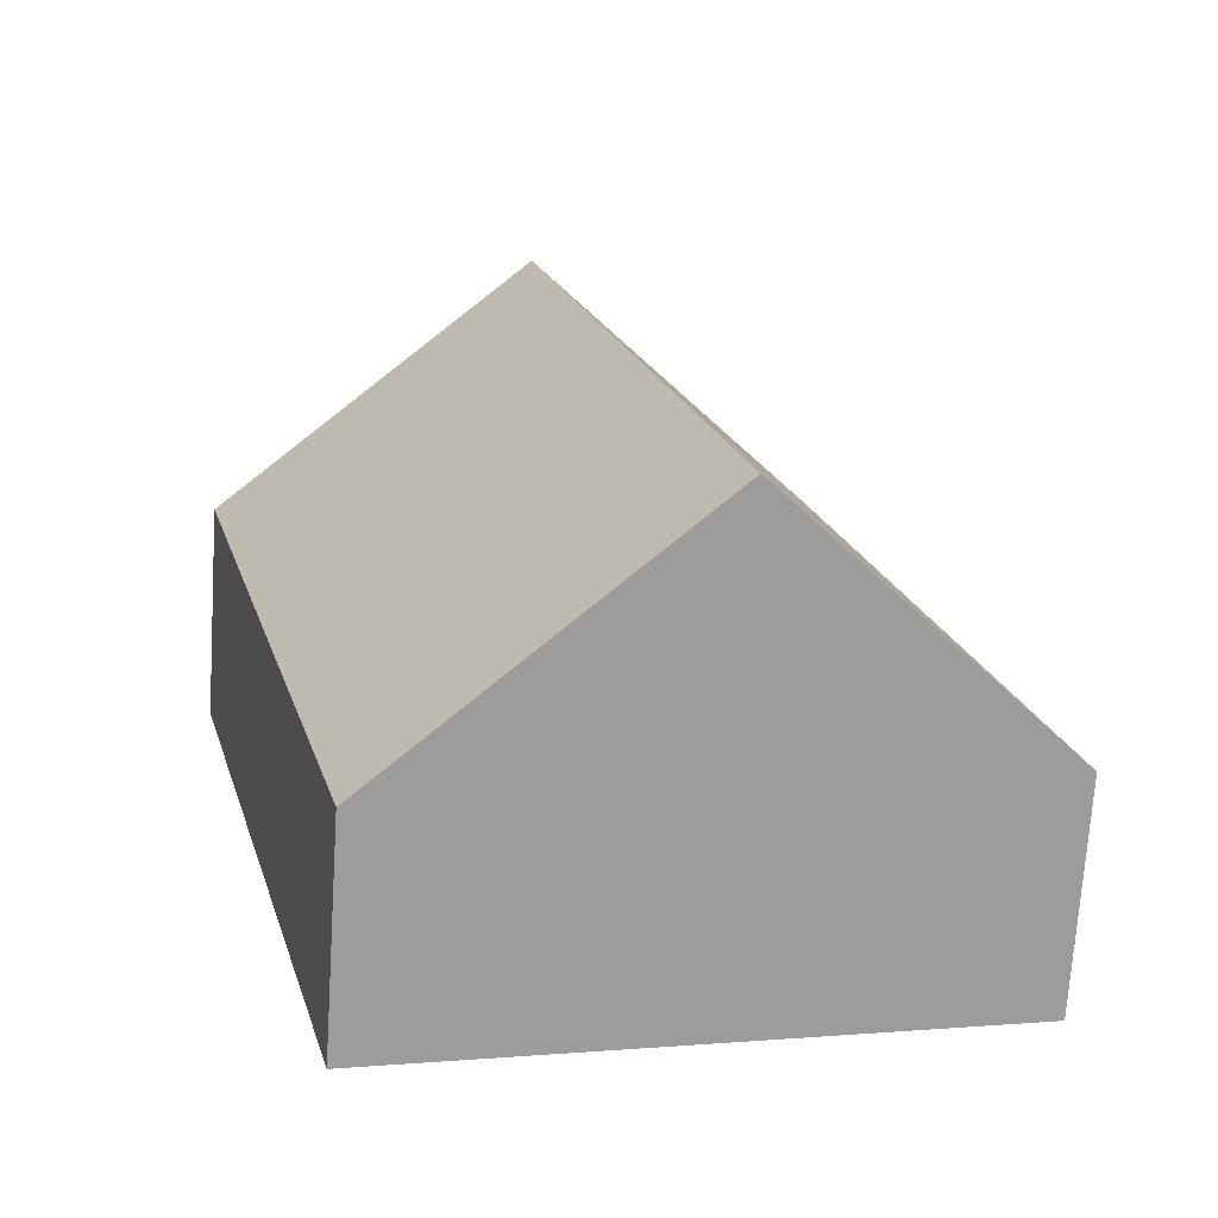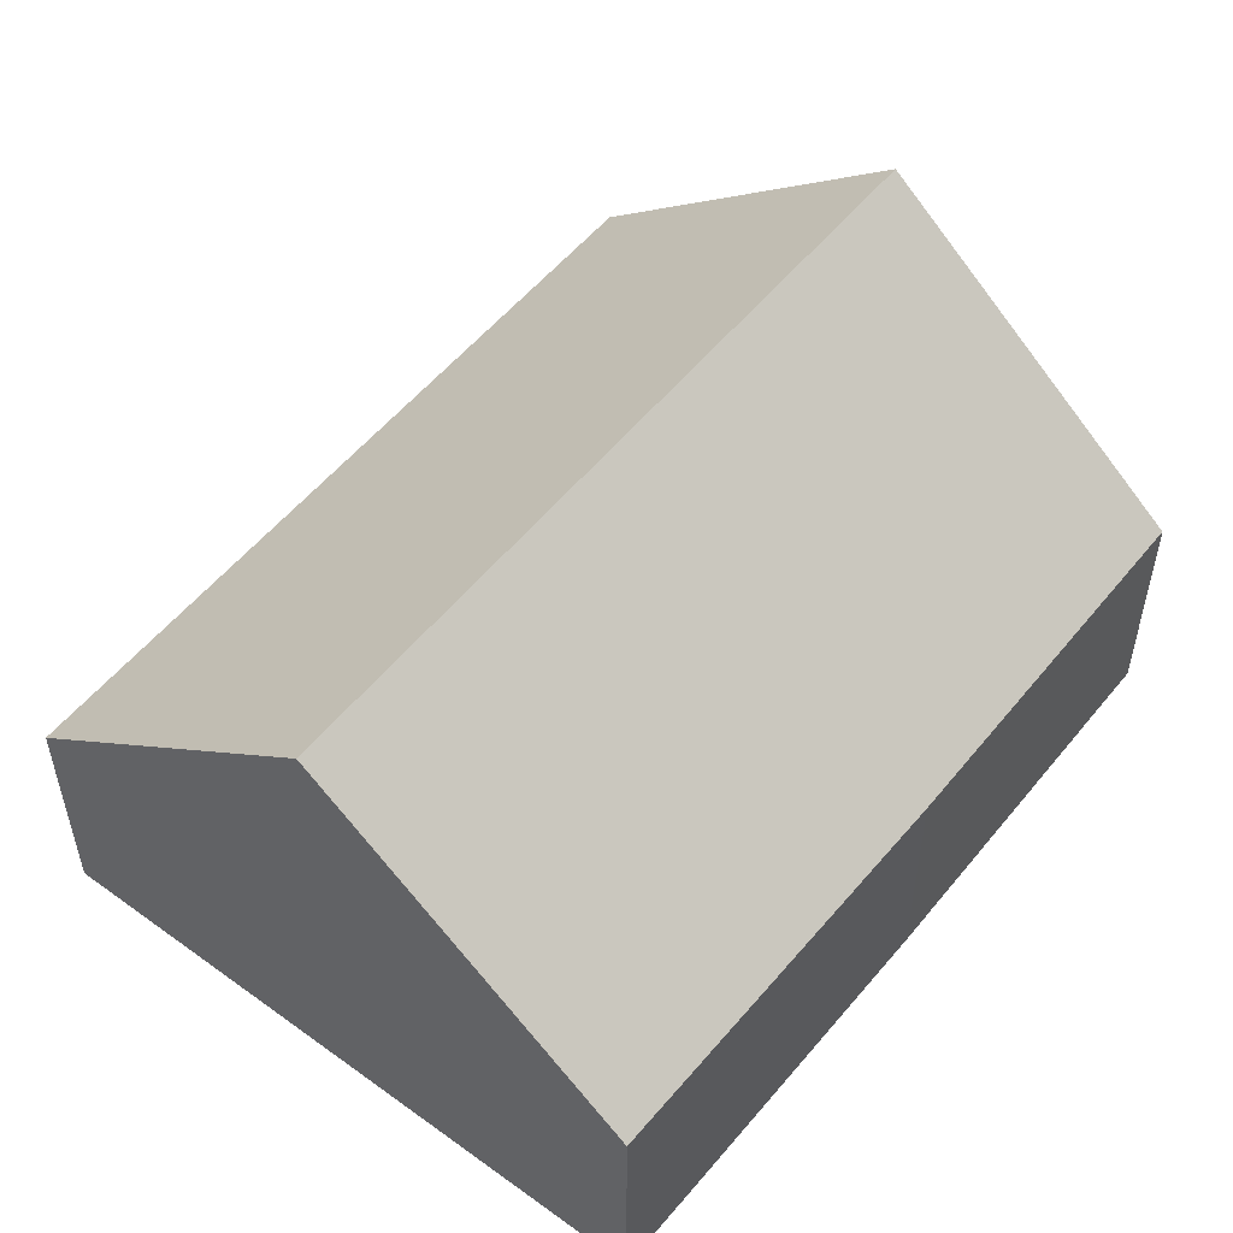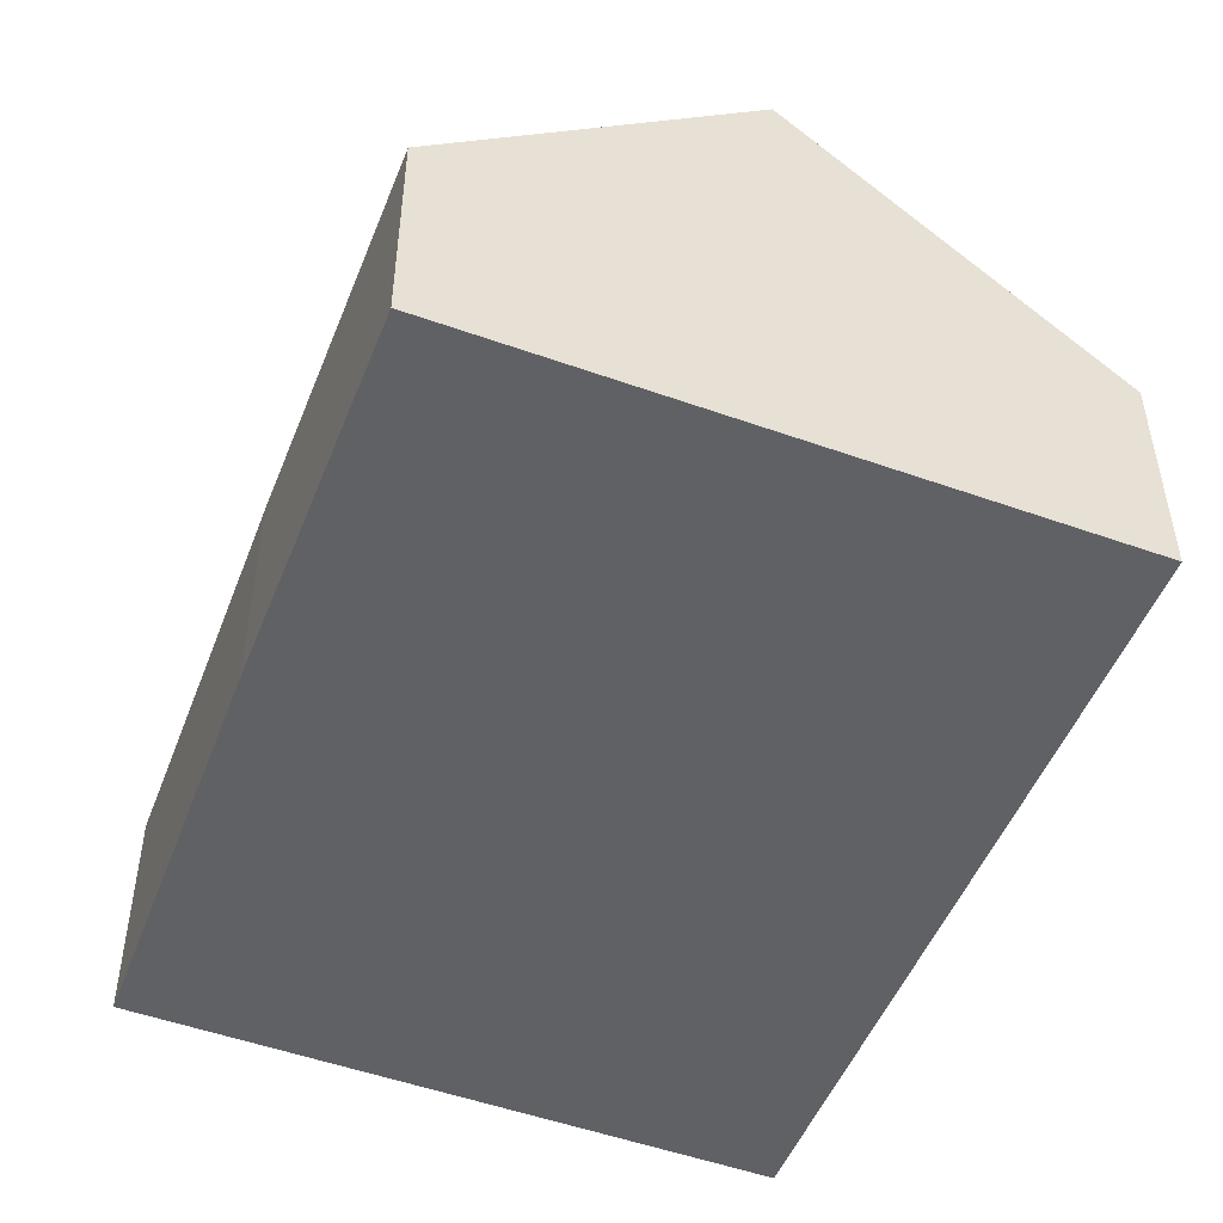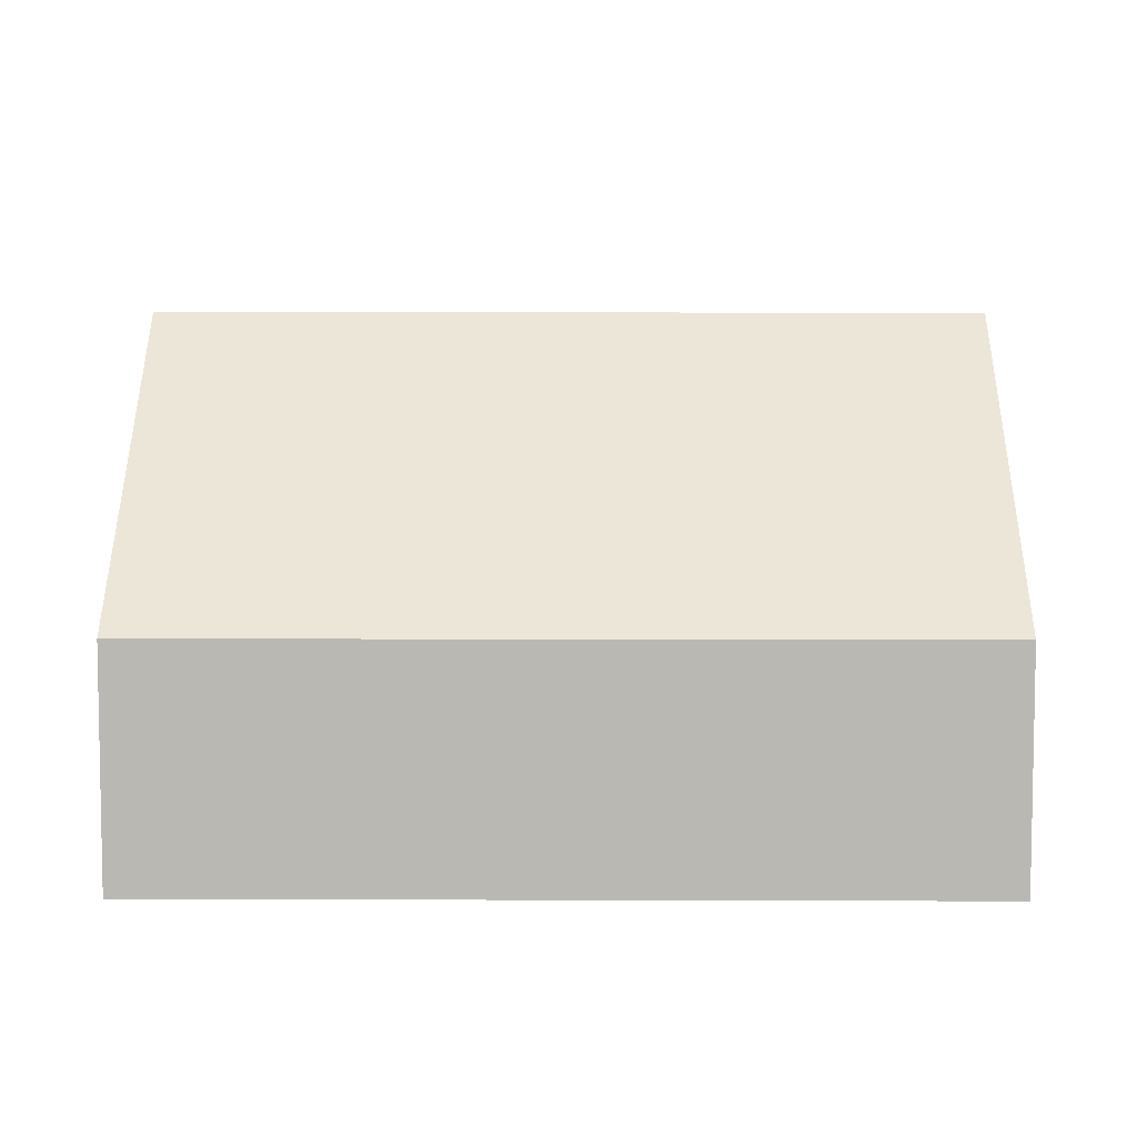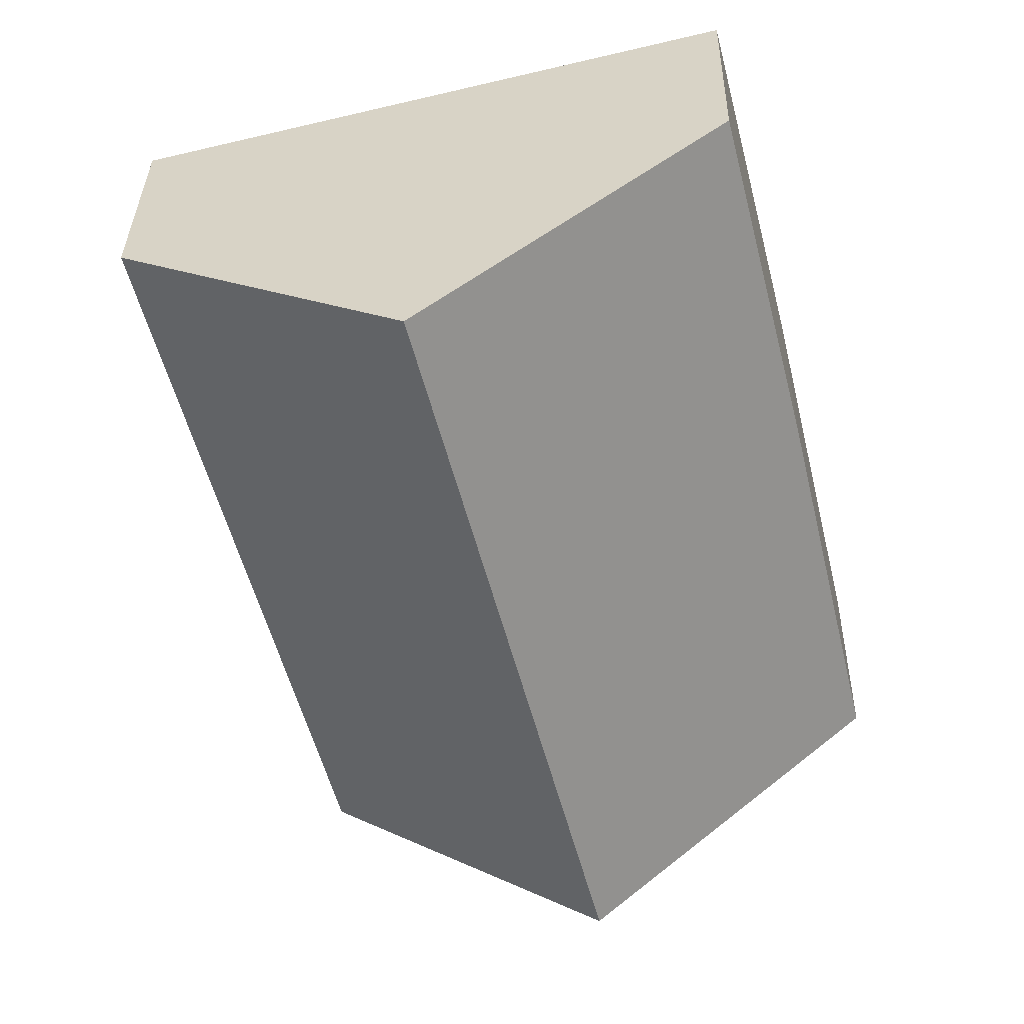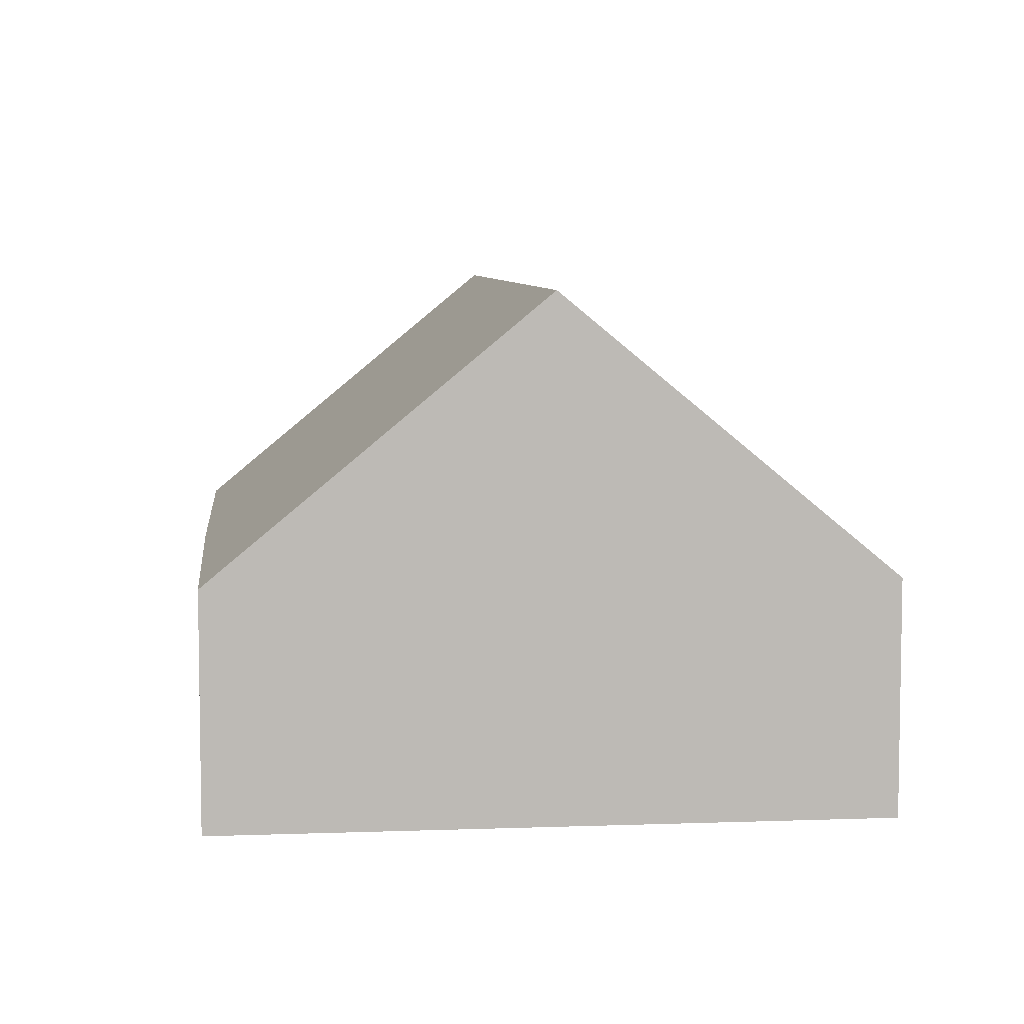
<metadata>
{"format":"obj","ext":"obj","renderer":"f3d","projection":"perspective","resolution":1024,"background":"white","views":[{"elev":-71.5,"azim":176.3,"up":"+Z"},{"elev":53.7,"azim":-127.5,"up":"+Y"},{"elev":-50.4,"azim":-6.9,"up":"+Y"},{"elev":7.3,"azim":105.0,"up":"+Y"},{"elev":34.8,"azim":-179.0,"up":"+Z"},{"elev":6.6,"azim":8.2,"up":"+Y"}]}
</metadata>
<code>
v  5.936 9.521 -1.562
v  15.81 4.382 11.76
v  11.97 4.382 -3.151
v  9.767 9.521 13.32
v  0 4.466 2.735e-16
v  1.868 4.369 7.729
v  3.708 4.369 14.88
v  0 0 0
v  1.868 -4.733e-16 7.729
v  3.708 -9.11e-16 14.88
v  9.767 -8.156e-16 13.32
v  15.81 -7.203e-16 11.76
v  11.97 1.929e-16 -3.151
v  5.936 9.564e-17 -1.562
g defaultobject
f 1 2 3
f 2 1 4
f 5 4 1
f 4 5 6
f 4 6 7
f 8 6 5
f 6 8 9
f 6 9 7
f 7 9 10
f 10 4 7
f 4 10 2
f 2 10 11
f 2 11 12
f 12 3 2
f 3 12 13
f 3 5 1
f 5 3 8
f 8 3 14
f 14 3 13
f 9 11 10
f 11 9 12
f 12 9 8
f 12 8 14
f 12 14 13

</code>
